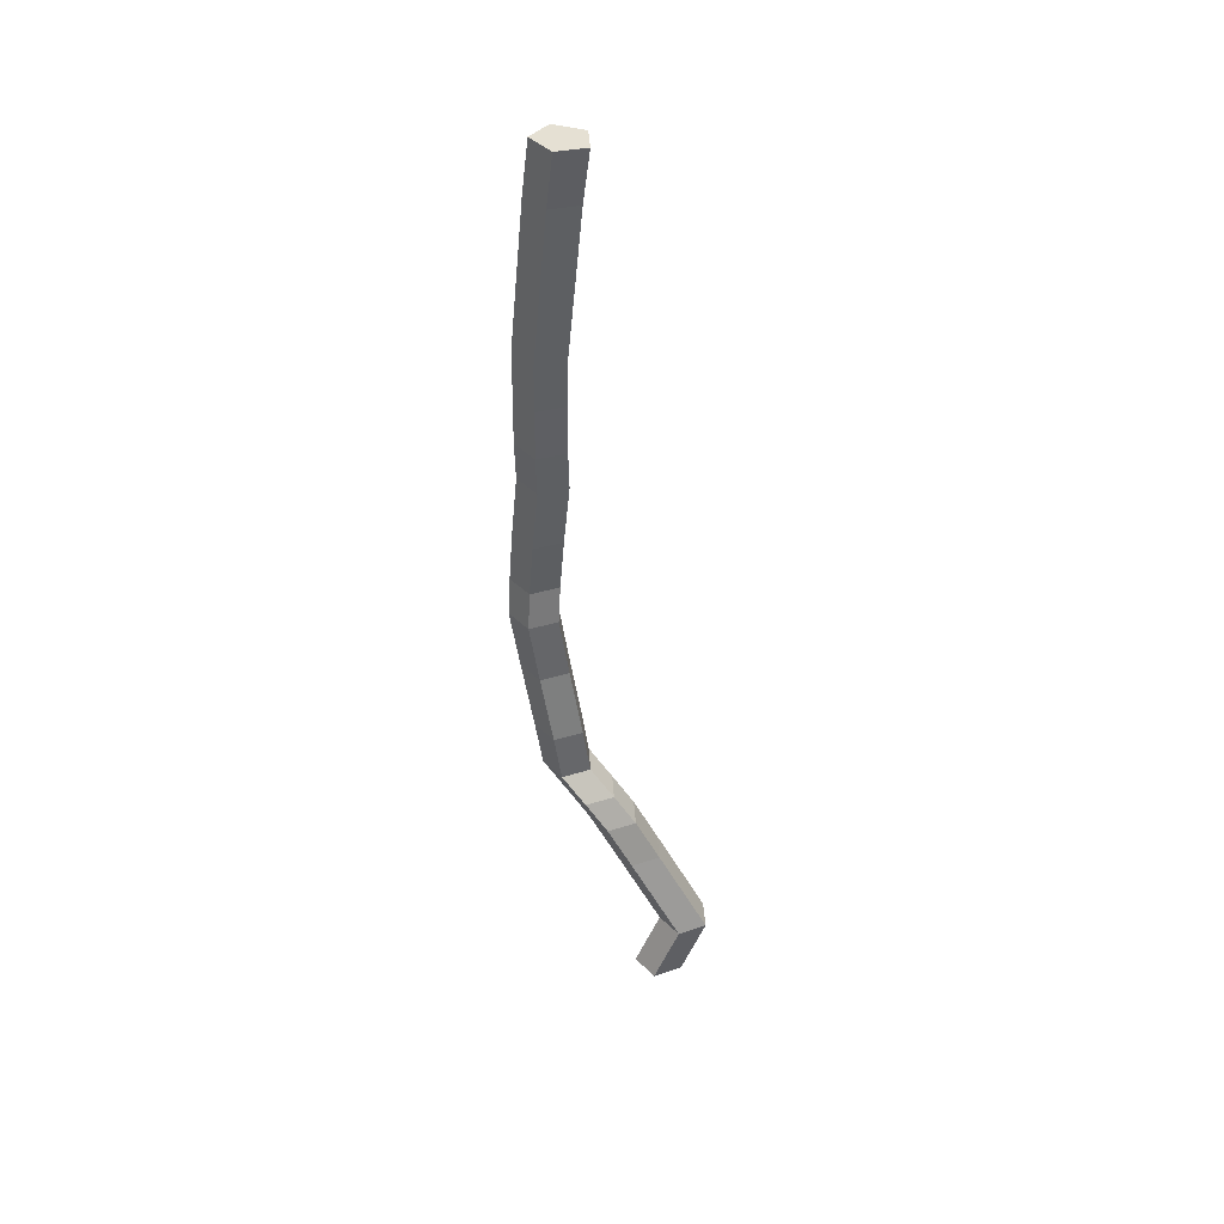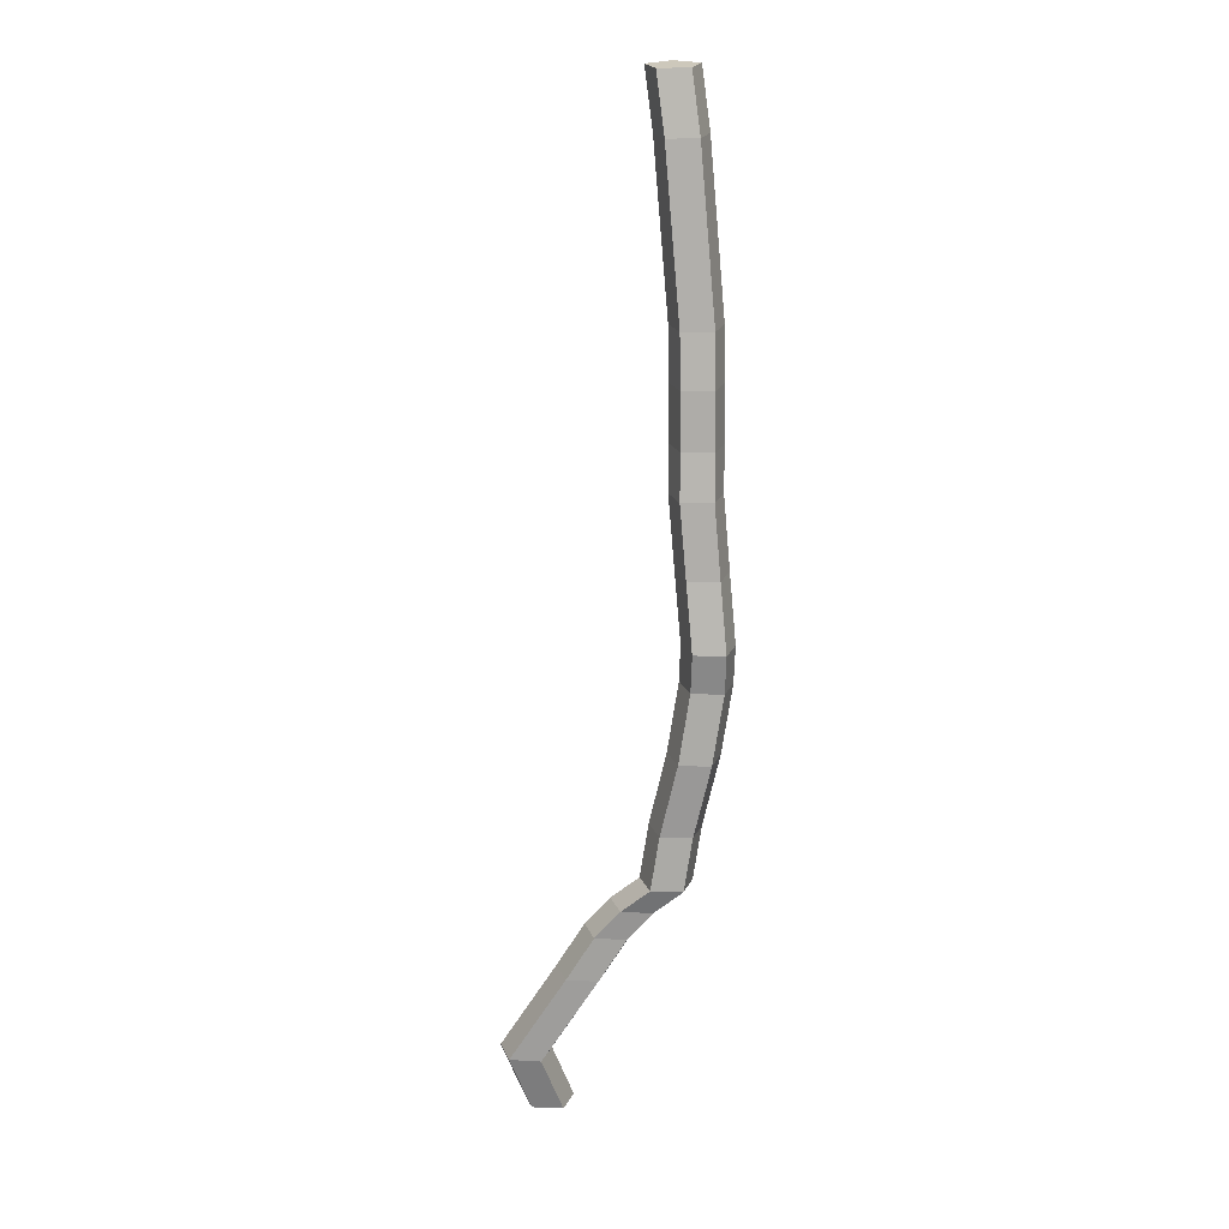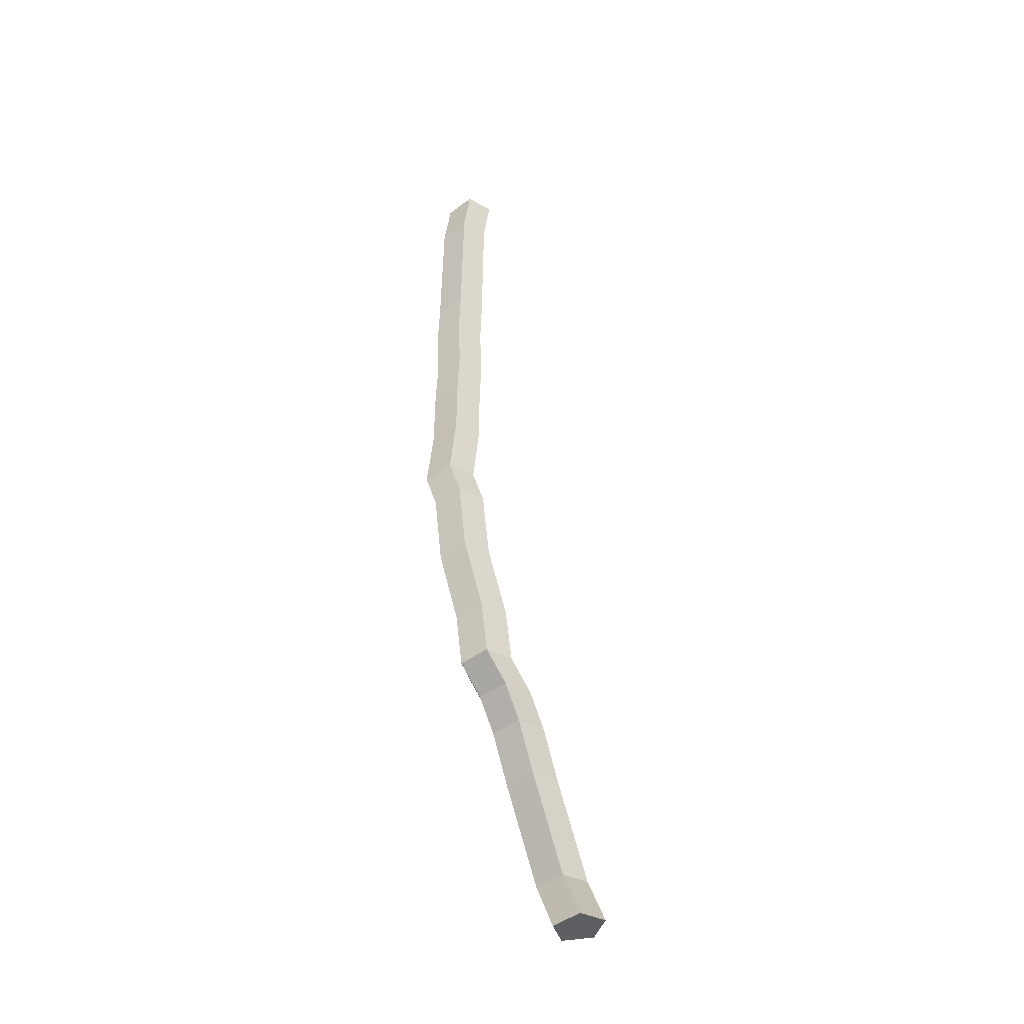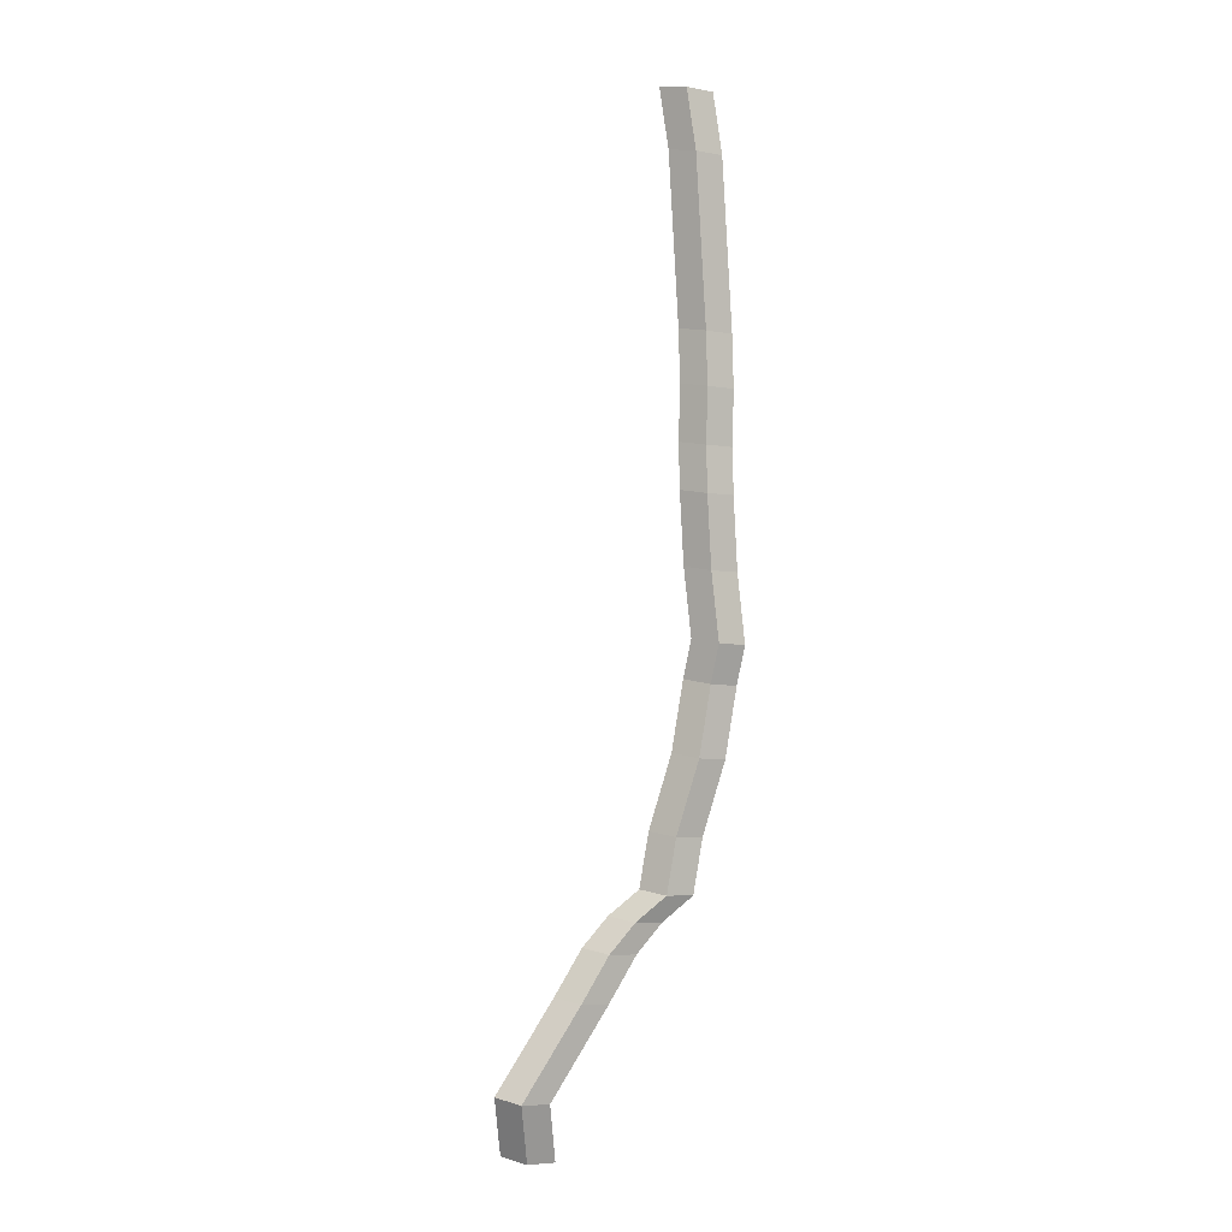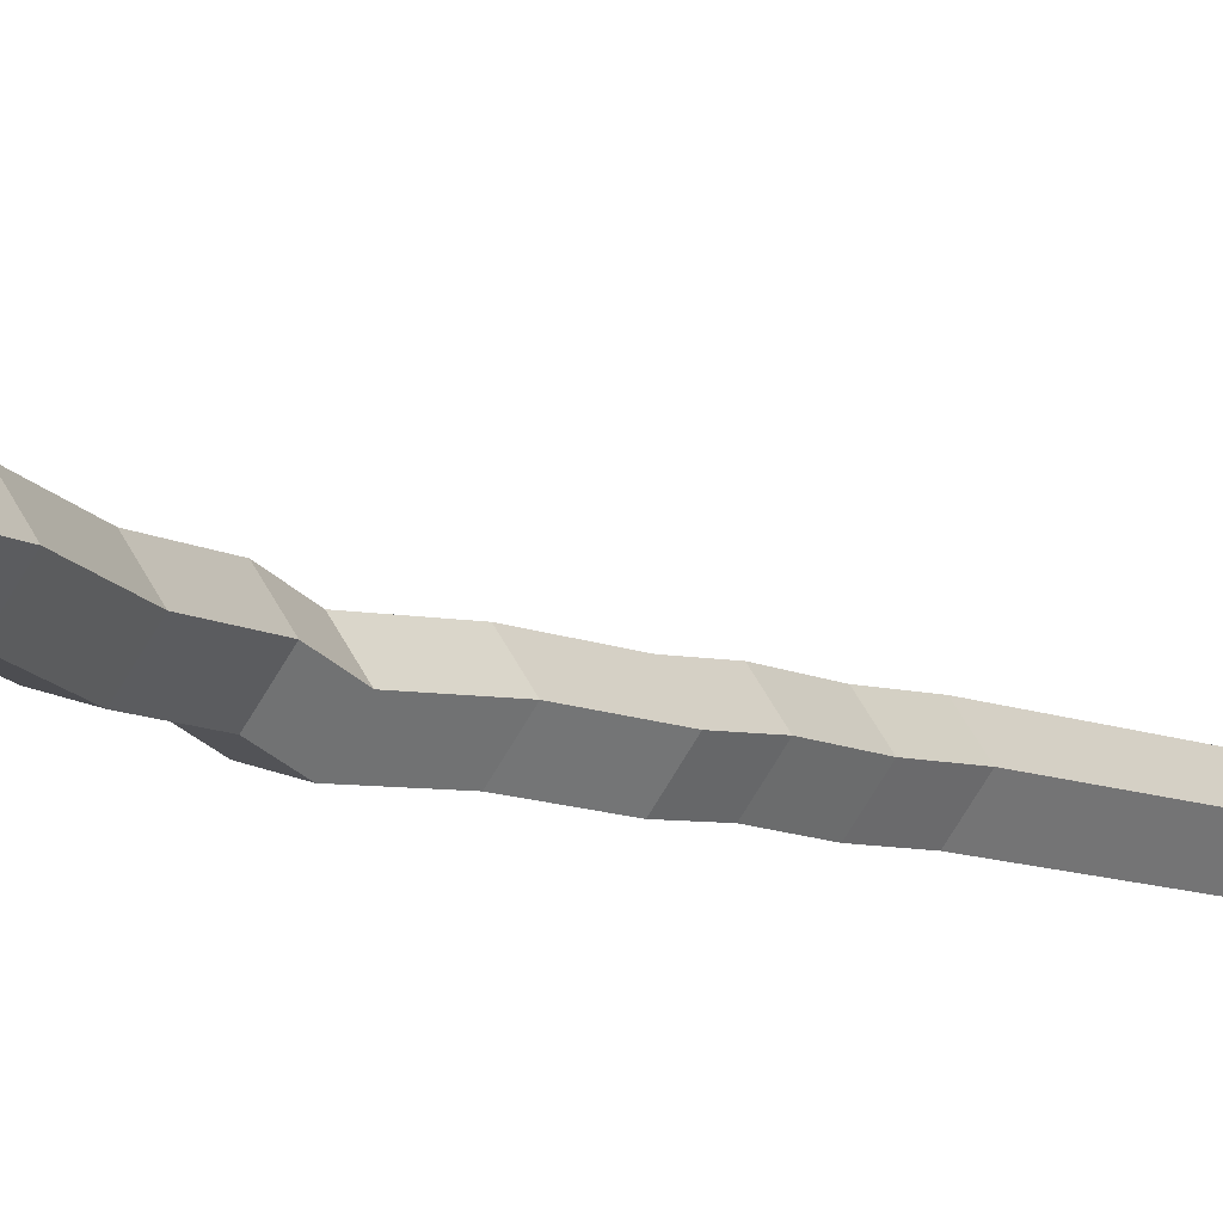
<metadata>
{"format":"obj","ext":"obj","renderer":"f3d","projection":"perspective","resolution":1024,"background":"white","views":[{"elev":48.2,"azim":29.5,"up":"+Y"},{"elev":10.6,"azim":-165.1,"up":"+Y"},{"elev":-43.8,"azim":-58.2,"up":"+Y"},{"elev":-3.0,"azim":158.7,"up":"+Y"},{"elev":-6.5,"azim":37.1,"up":"+Z"}]}
</metadata>
<code>
v 3.496 0.1001 -0.002801
v 3.499 0.09996 -0.007025
v 3.502 0.1101 -0.01158
v 3.498 0.1103 -0.007349
v 3.499 0.09996 -0.007025
v 3.496 0.09925 -0.01154
v 3.499 0.1094 -0.01608
v 3.502 0.1101 -0.01158
v 3.496 0.09925 -0.01154
v 3.491 0.09899 -0.0101
v 3.493 0.109 -0.01464
v 3.499 0.1094 -0.01608
v 3.491 0.09899 -0.0101
v 3.491 0.09953 -0.004701
v 3.493 0.1096 -0.009239
v 3.493 0.109 -0.01464
v 3.491 0.09953 -0.004701
v 3.496 0.1001 -0.002801
v 3.498 0.1103 -0.007349
v 3.493 0.1096 -0.009239
v 3.491 0.09953 -0.004701
v 3.491 0.09899 -0.0101
v 3.496 0.09925 -0.01154
v 3.499 0.09996 -0.007025
v 3.496 0.1001 -0.002801
v 3.472 0.2729 -0.01229
v 3.475 0.2722 -0.01643
v 3.472 0.2712 -0.0209
v 3.467 0.2713 -0.01952
v 3.467 0.2724 -0.0142
v 3.483 0.1247 -0.009035
v 3.483 0.1241 -0.01443
v 3.493 0.109 -0.01464
v 3.493 0.1096 -0.009239
v 3.483 0.1241 -0.01443
v 3.489 0.1244 -0.01586
v 3.499 0.1094 -0.01608
v 3.493 0.109 -0.01464
v 3.489 0.1244 -0.01586
v 3.492 0.1252 -0.01136
v 3.502 0.1101 -0.01158
v 3.499 0.1094 -0.01608
v 3.492 0.1252 -0.01136
v 3.488 0.1254 -0.007141
v 3.498 0.1103 -0.007349
v 3.502 0.1101 -0.01158
v 3.488 0.1254 -0.007141
v 3.483 0.1247 -0.009035
v 3.493 0.1096 -0.009239
v 3.498 0.1103 -0.007349
v 3.478 0.1324 -0.008757
v 3.479 0.1317 -0.01414
v 3.483 0.1241 -0.01443
v 3.483 0.1247 -0.009035
v 3.479 0.1317 -0.01414
v 3.484 0.132 -0.01558
v 3.489 0.1244 -0.01586
v 3.483 0.1241 -0.01443
v 3.484 0.132 -0.01558
v 3.487 0.1328 -0.01108
v 3.492 0.1252 -0.01136
v 3.489 0.1244 -0.01586
v 3.487 0.1328 -0.01108
v 3.483 0.133 -0.006864
v 3.488 0.1254 -0.007141
v 3.492 0.1252 -0.01136
v 3.483 0.133 -0.006864
v 3.478 0.1324 -0.008757
v 3.483 0.1247 -0.009035
v 3.488 0.1254 -0.007141
v 3.474 0.1373 -0.008697
v 3.474 0.1367 -0.01408
v 3.479 0.1317 -0.01414
v 3.478 0.1324 -0.008757
v 3.474 0.1367 -0.01408
v 3.479 0.1369 -0.01551
v 3.484 0.132 -0.01558
v 3.479 0.1317 -0.01414
v 3.479 0.1369 -0.01551
v 3.482 0.1377 -0.01101
v 3.487 0.1328 -0.01108
v 3.484 0.132 -0.01558
v 3.482 0.1377 -0.01101
v 3.479 0.138 -0.006801
v 3.483 0.133 -0.006864
v 3.487 0.1328 -0.01108
v 3.479 0.138 -0.006801
v 3.474 0.1373 -0.008697
v 3.478 0.1324 -0.008757
v 3.483 0.133 -0.006864
v 3.469 0.1416 -0.009292
v 3.469 0.1409 -0.01468
v 3.474 0.1367 -0.01408
v 3.474 0.1373 -0.008697
v 3.469 0.1409 -0.01468
v 3.474 0.1411 -0.0161
v 3.479 0.1369 -0.01551
v 3.474 0.1367 -0.01408
v 3.474 0.1411 -0.0161
v 3.477 0.1419 -0.0116
v 3.482 0.1377 -0.01101
v 3.479 0.1369 -0.01551
v 3.477 0.1419 -0.0116
v 3.474 0.1422 -0.007391
v 3.479 0.138 -0.006801
v 3.482 0.1377 -0.01101
v 3.474 0.1422 -0.007391
v 3.469 0.1416 -0.009292
v 3.474 0.1373 -0.008697
v 3.479 0.138 -0.006801
v 3.467 0.1509 -0.009495
v 3.467 0.1502 -0.01487
v 3.469 0.1409 -0.01468
v 3.469 0.1416 -0.009292
v 3.467 0.1502 -0.01487
v 3.473 0.1504 -0.0163
v 3.474 0.1411 -0.0161
v 3.469 0.1409 -0.01468
v 3.473 0.1504 -0.0163
v 3.476 0.1512 -0.0118
v 3.477 0.1419 -0.0116
v 3.474 0.1411 -0.0161
v 3.476 0.1512 -0.0118
v 3.472 0.1515 -0.007594
v 3.474 0.1422 -0.007391
v 3.477 0.1419 -0.0116
v 3.472 0.1515 -0.007594
v 3.467 0.1509 -0.009495
v 3.469 0.1416 -0.009292
v 3.474 0.1422 -0.007391
v 3.464 0.1635 -0.01104
v 3.464 0.1628 -0.01642
v 3.467 0.1502 -0.01487
v 3.467 0.1509 -0.009495
v 3.464 0.1628 -0.01642
v 3.469 0.163 -0.01784
v 3.473 0.1504 -0.0163
v 3.467 0.1502 -0.01487
v 3.469 0.163 -0.01784
v 3.472 0.1639 -0.01335
v 3.476 0.1512 -0.0118
v 3.473 0.1504 -0.0163
v 3.472 0.1639 -0.01335
v 3.469 0.1642 -0.009152
v 3.472 0.1515 -0.007594
v 3.476 0.1512 -0.0118
v 3.469 0.1642 -0.009152
v 3.464 0.1635 -0.01104
v 3.467 0.1509 -0.009495
v 3.472 0.1515 -0.007594
v 3.462 0.1755 -0.0112
v 3.462 0.1747 -0.01657
v 3.464 0.1628 -0.01642
v 3.464 0.1635 -0.01104
v 3.462 0.1747 -0.01657
v 3.467 0.1749 -0.018
v 3.469 0.163 -0.01784
v 3.464 0.1628 -0.01642
v 3.467 0.1749 -0.018
v 3.47 0.1758 -0.01351
v 3.472 0.1639 -0.01335
v 3.469 0.163 -0.01784
v 3.47 0.1758 -0.01351
v 3.467 0.1762 -0.009312
v 3.469 0.1642 -0.009152
v 3.472 0.1639 -0.01335
v 3.467 0.1762 -0.009312
v 3.462 0.1755 -0.0112
v 3.464 0.1635 -0.01104
v 3.469 0.1642 -0.009152
v 3.461 0.1821 -0.01304
v 3.461 0.1813 -0.0184
v 3.462 0.1747 -0.01657
v 3.462 0.1755 -0.0112
v 3.461 0.1813 -0.0184
v 3.467 0.1815 -0.01982
v 3.467 0.1749 -0.018
v 3.462 0.1747 -0.01657
v 3.467 0.1815 -0.01982
v 3.469 0.1824 -0.01534
v 3.47 0.1758 -0.01351
v 3.467 0.1749 -0.018
v 3.469 0.1824 -0.01534
v 3.466 0.1828 -0.01115
v 3.467 0.1762 -0.009312
v 3.47 0.1758 -0.01351
v 3.466 0.1828 -0.01115
v 3.461 0.1821 -0.01304
v 3.462 0.1755 -0.0112
v 3.467 0.1762 -0.009312
v 3.462 0.194 -0.01269
v 3.462 0.1931 -0.01805
v 3.461 0.1813 -0.0184
v 3.461 0.1821 -0.01304
v 3.462 0.1931 -0.01805
v 3.468 0.1932 -0.01946
v 3.467 0.1815 -0.01982
v 3.461 0.1813 -0.0184
v 3.468 0.1932 -0.01946
v 3.471 0.1941 -0.01497
v 3.469 0.1824 -0.01534
v 3.467 0.1815 -0.01982
v 3.471 0.1941 -0.01497
v 3.467 0.1946 -0.01079
v 3.466 0.1828 -0.01115
v 3.469 0.1824 -0.01534
v 3.467 0.1946 -0.01079
v 3.462 0.194 -0.01269
v 3.461 0.1821 -0.01304
v 3.466 0.1828 -0.01115
v 3.463 0.2065 -0.01332
v 3.463 0.2056 -0.01867
v 3.462 0.1931 -0.01805
v 3.462 0.194 -0.01269
v 3.463 0.2056 -0.01867
v 3.469 0.2056 -0.02006
v 3.468 0.1932 -0.01946
v 3.462 0.1931 -0.01805
v 3.469 0.2056 -0.02006
v 3.472 0.2065 -0.01557
v 3.471 0.1941 -0.01497
v 3.468 0.1932 -0.01946
v 3.472 0.2065 -0.01557
v 3.468 0.207 -0.0114
v 3.467 0.1946 -0.01079
v 3.471 0.1941 -0.01497
v 3.468 0.207 -0.0114
v 3.463 0.2065 -0.01332
v 3.462 0.194 -0.01269
v 3.467 0.1946 -0.01079
v 3.463 0.2144 -0.01301
v 3.463 0.2135 -0.01835
v 3.463 0.2056 -0.01867
v 3.463 0.2065 -0.01332
v 3.463 0.2135 -0.01835
v 3.469 0.2134 -0.01974
v 3.469 0.2056 -0.02006
v 3.463 0.2056 -0.01867
v 3.469 0.2134 -0.01974
v 3.472 0.2143 -0.01526
v 3.472 0.2065 -0.01557
v 3.469 0.2056 -0.02006
v 3.472 0.2143 -0.01526
v 3.468 0.2149 -0.01109
v 3.468 0.207 -0.0114
v 3.472 0.2065 -0.01557
v 3.468 0.2149 -0.01109
v 3.463 0.2144 -0.01301
v 3.463 0.2065 -0.01332
v 3.468 0.207 -0.0114
v 3.463 0.2239 -0.01342
v 3.463 0.223 -0.01877
v 3.463 0.2135 -0.01835
v 3.463 0.2144 -0.01301
v 3.463 0.223 -0.01877
v 3.469 0.2229 -0.02016
v 3.469 0.2134 -0.01974
v 3.463 0.2135 -0.01835
v 3.469 0.2229 -0.02016
v 3.472 0.2239 -0.01568
v 3.472 0.2143 -0.01526
v 3.469 0.2134 -0.01974
v 3.472 0.2239 -0.01568
v 3.468 0.2245 -0.01151
v 3.468 0.2149 -0.01109
v 3.472 0.2143 -0.01526
v 3.468 0.2245 -0.01151
v 3.463 0.2239 -0.01342
v 3.463 0.2144 -0.01301
v 3.468 0.2149 -0.01109
v 3.463 0.2329 -0.01328
v 3.464 0.232 -0.01862
v 3.463 0.223 -0.01877
v 3.463 0.2239 -0.01342
v 3.464 0.232 -0.01862
v 3.469 0.232 -0.02001
v 3.469 0.2229 -0.02016
v 3.463 0.223 -0.01877
v 3.469 0.232 -0.02001
v 3.472 0.2329 -0.01553
v 3.472 0.2239 -0.01568
v 3.469 0.2229 -0.02016
v 3.472 0.2329 -0.01553
v 3.468 0.2335 -0.01137
v 3.468 0.2245 -0.01151
v 3.472 0.2239 -0.01568
v 3.468 0.2335 -0.01137
v 3.463 0.2329 -0.01328
v 3.463 0.2239 -0.01342
v 3.468 0.2245 -0.01151
v 3.465 0.2619 -0.01451
v 3.466 0.2609 -0.01983
v 3.464 0.232 -0.01862
v 3.463 0.2329 -0.01328
v 3.466 0.2609 -0.01983
v 3.471 0.2609 -0.02122
v 3.469 0.232 -0.02001
v 3.464 0.232 -0.01862
v 3.471 0.2609 -0.02122
v 3.474 0.2619 -0.01675
v 3.472 0.2329 -0.01553
v 3.469 0.232 -0.02001
v 3.474 0.2619 -0.01675
v 3.47 0.2625 -0.0126
v 3.468 0.2335 -0.01137
v 3.472 0.2329 -0.01553
v 3.47 0.2625 -0.0126
v 3.465 0.2619 -0.01451
v 3.463 0.2329 -0.01328
v 3.468 0.2335 -0.01137
v 3.467 0.2724 -0.0142
v 3.467 0.2713 -0.01952
v 3.466 0.2609 -0.01983
v 3.465 0.2619 -0.01451
v 3.467 0.2713 -0.01952
v 3.472 0.2712 -0.0209
v 3.471 0.2609 -0.02122
v 3.466 0.2609 -0.01983
v 3.472 0.2712 -0.0209
v 3.475 0.2722 -0.01643
v 3.474 0.2619 -0.01675
v 3.471 0.2609 -0.02122
v 3.475 0.2722 -0.01643
v 3.472 0.2729 -0.01229
v 3.47 0.2625 -0.0126
v 3.474 0.2619 -0.01675
v 3.472 0.2729 -0.01229
v 3.467 0.2724 -0.0142
v 3.465 0.2619 -0.01451
v 3.47 0.2625 -0.0126
f 1 2 3
f 1 3 4
f 5 6 7
f 5 7 8
f 9 10 11
f 9 11 12
f 13 14 15
f 13 15 16
f 17 18 19
f 17 19 20
f 21 22 23
f 21 23 24
f 21 24 25
f 26 27 28
f 26 28 29
f 26 29 30
f 31 32 33
f 31 33 34
f 35 36 37
f 35 37 38
f 39 40 41
f 39 41 42
f 43 44 45
f 43 45 46
f 47 48 49
f 47 49 50
f 51 52 53
f 51 53 54
f 55 56 57
f 55 57 58
f 59 60 61
f 59 61 62
f 63 64 65
f 63 65 66
f 67 68 69
f 67 69 70
f 71 72 73
f 71 73 74
f 75 76 77
f 75 77 78
f 79 80 81
f 79 81 82
f 83 84 85
f 83 85 86
f 87 88 89
f 87 89 90
f 91 92 93
f 91 93 94
f 95 96 97
f 95 97 98
f 99 100 101
f 99 101 102
f 103 104 105
f 103 105 106
f 107 108 109
f 107 109 110
f 111 112 113
f 111 113 114
f 115 116 117
f 115 117 118
f 119 120 121
f 119 121 122
f 123 124 125
f 123 125 126
f 127 128 129
f 127 129 130
f 131 132 133
f 131 133 134
f 135 136 137
f 135 137 138
f 139 140 141
f 139 141 142
f 143 144 145
f 143 145 146
f 147 148 149
f 147 149 150
f 151 152 153
f 151 153 154
f 155 156 157
f 155 157 158
f 159 160 161
f 159 161 162
f 163 164 165
f 163 165 166
f 167 168 169
f 167 169 170
f 171 172 173
f 171 173 174
f 175 176 177
f 175 177 178
f 179 180 181
f 179 181 182
f 183 184 185
f 183 185 186
f 187 188 189
f 187 189 190
f 191 192 193
f 191 193 194
f 195 196 197
f 195 197 198
f 199 200 201
f 199 201 202
f 203 204 205
f 203 205 206
f 207 208 209
f 207 209 210
f 211 212 213
f 211 213 214
f 215 216 217
f 215 217 218
f 219 220 221
f 219 221 222
f 223 224 225
f 223 225 226
f 227 228 229
f 227 229 230
f 231 232 233
f 231 233 234
f 235 236 237
f 235 237 238
f 239 240 241
f 239 241 242
f 243 244 245
f 243 245 246
f 247 248 249
f 247 249 250
f 251 252 253
f 251 253 254
f 255 256 257
f 255 257 258
f 259 260 261
f 259 261 262
f 263 264 265
f 263 265 266
f 267 268 269
f 267 269 270
f 271 272 273
f 271 273 274
f 275 276 277
f 275 277 278
f 279 280 281
f 279 281 282
f 283 284 285
f 283 285 286
f 287 288 289
f 287 289 290
f 291 292 293
f 291 293 294
f 295 296 297
f 295 297 298
f 299 300 301
f 299 301 302
f 303 304 305
f 303 305 306
f 307 308 309
f 307 309 310
f 311 312 313
f 311 313 314
f 315 316 317
f 315 317 318
f 319 320 321
f 319 321 322
f 323 324 325
f 323 325 326
f 327 328 329
f 327 329 330

</code>
